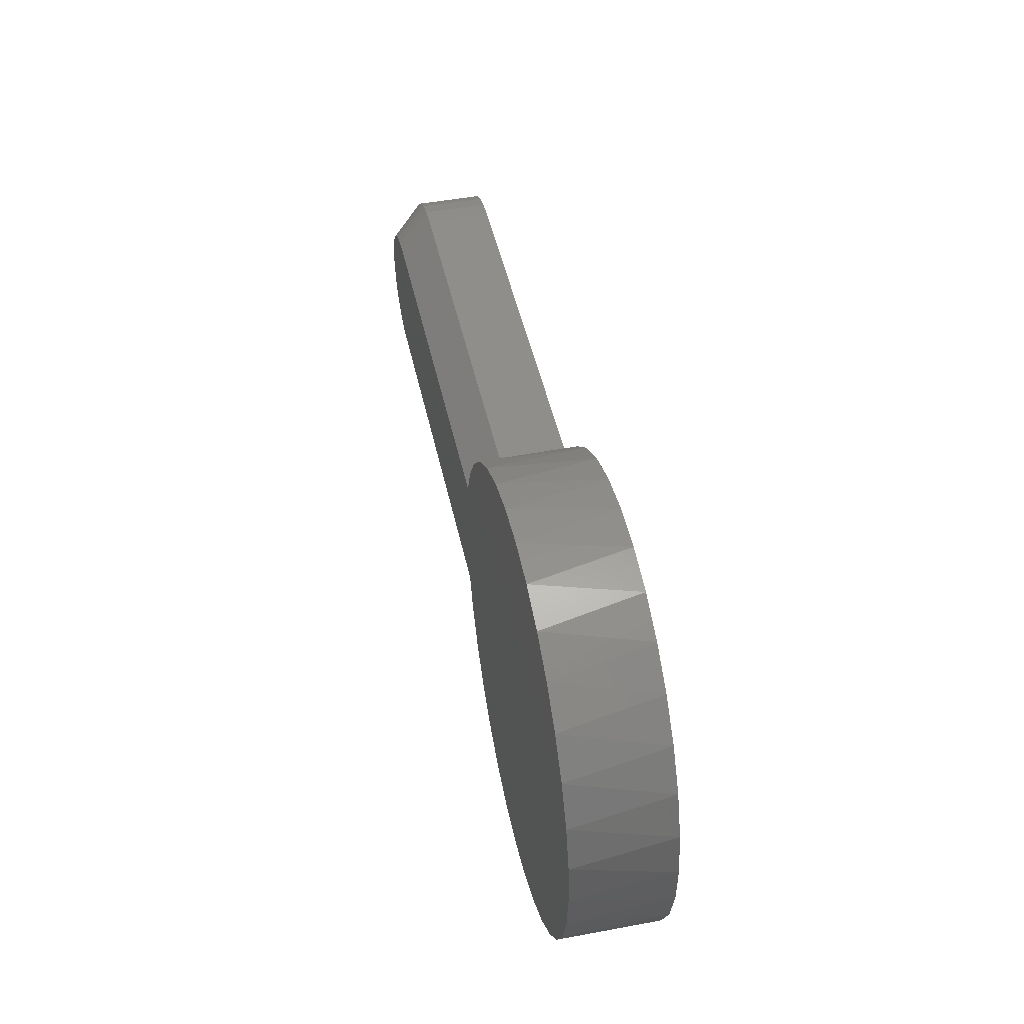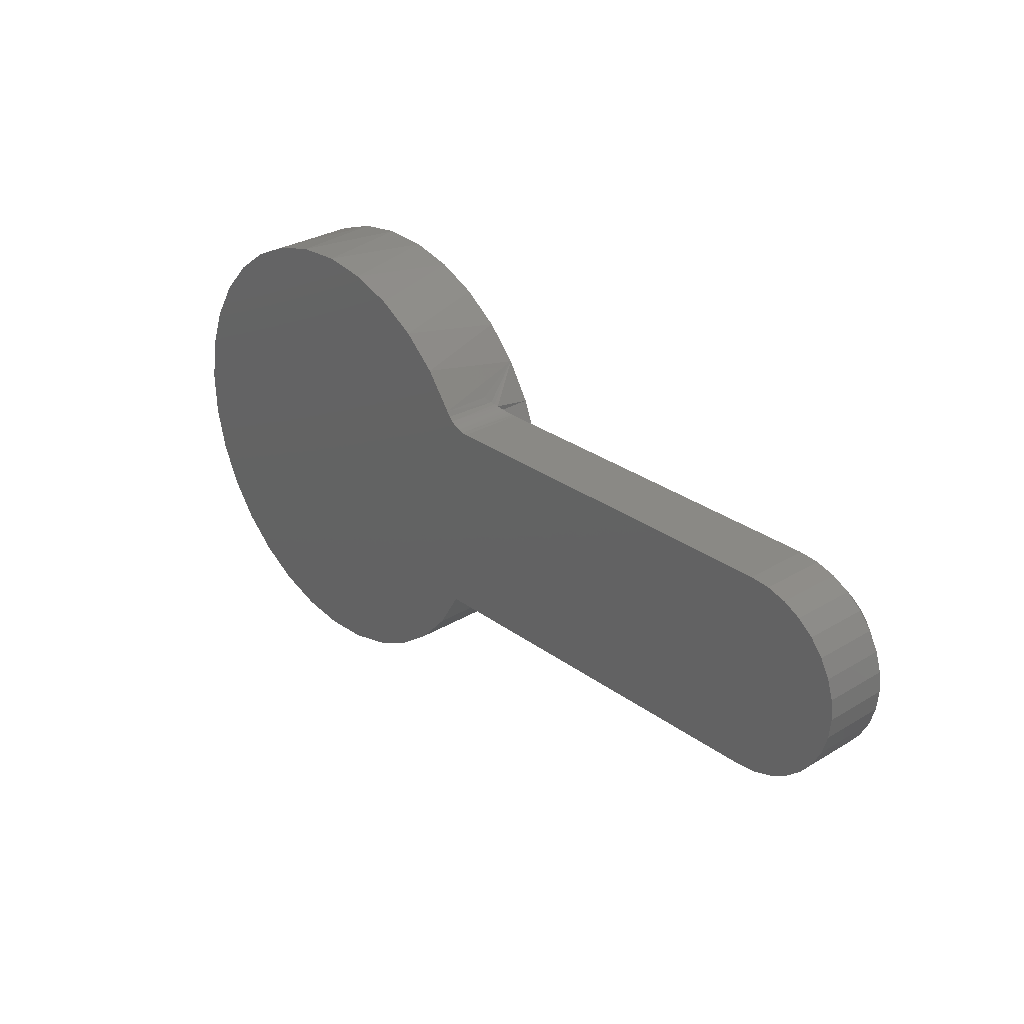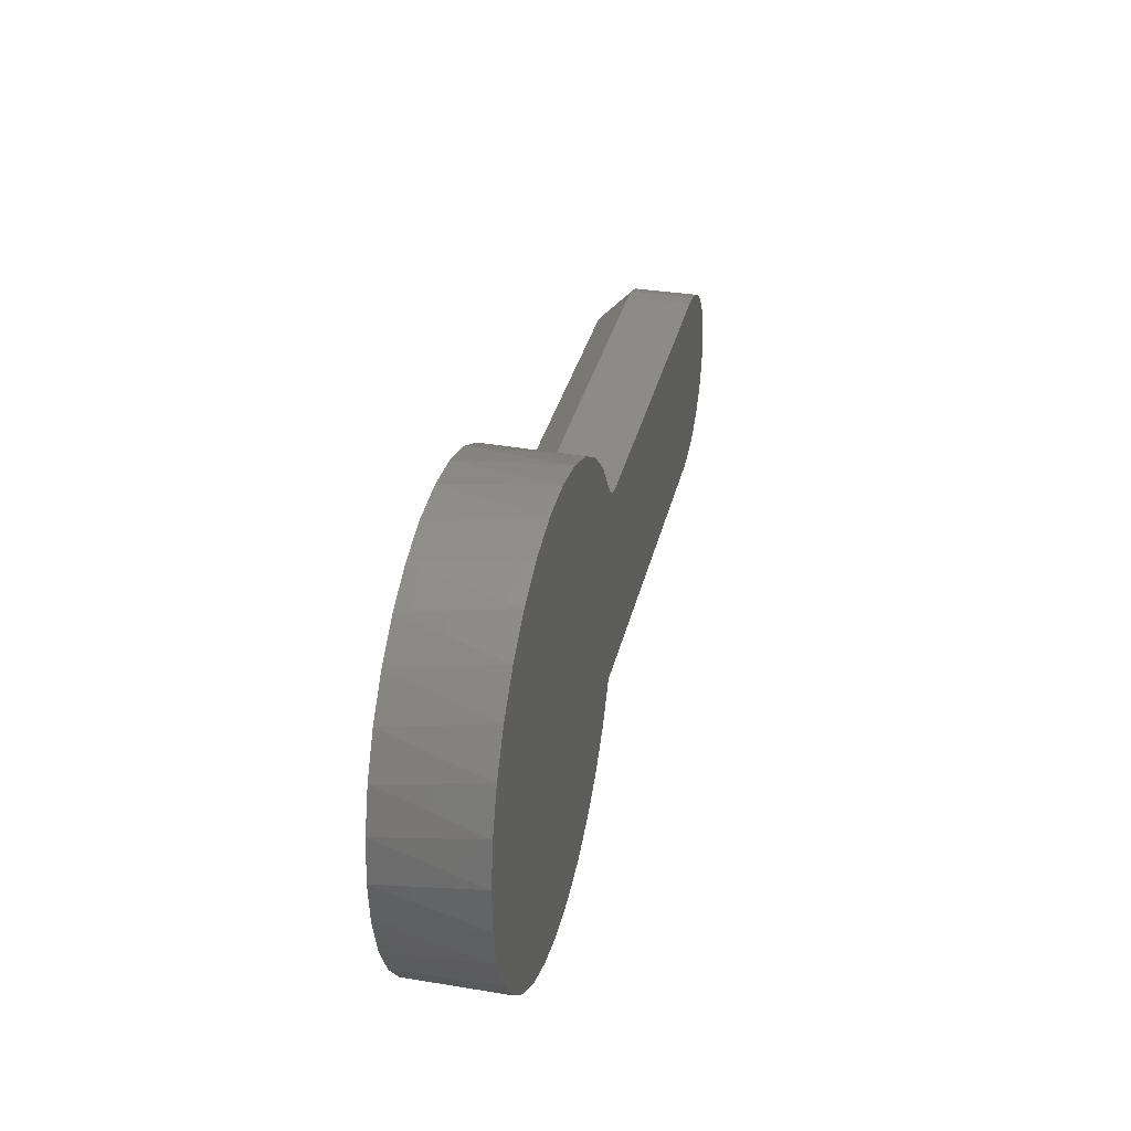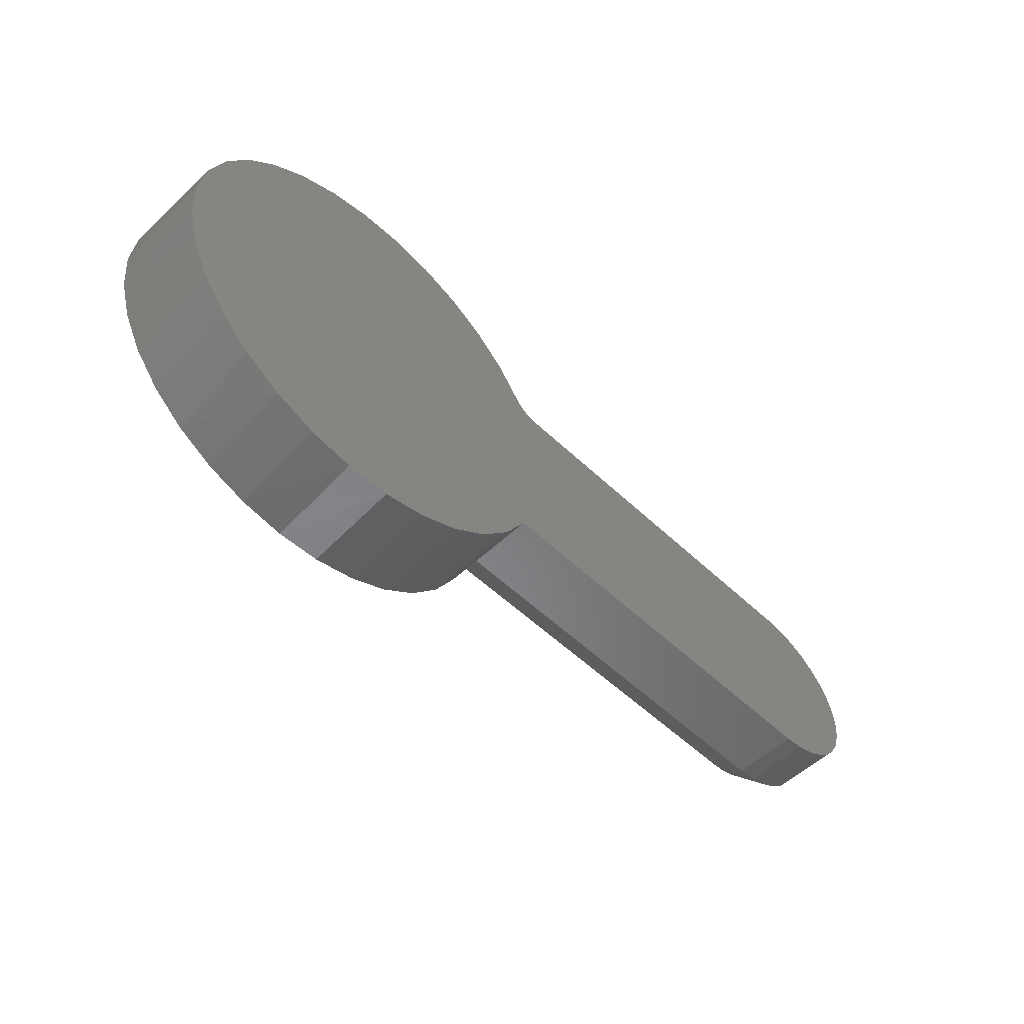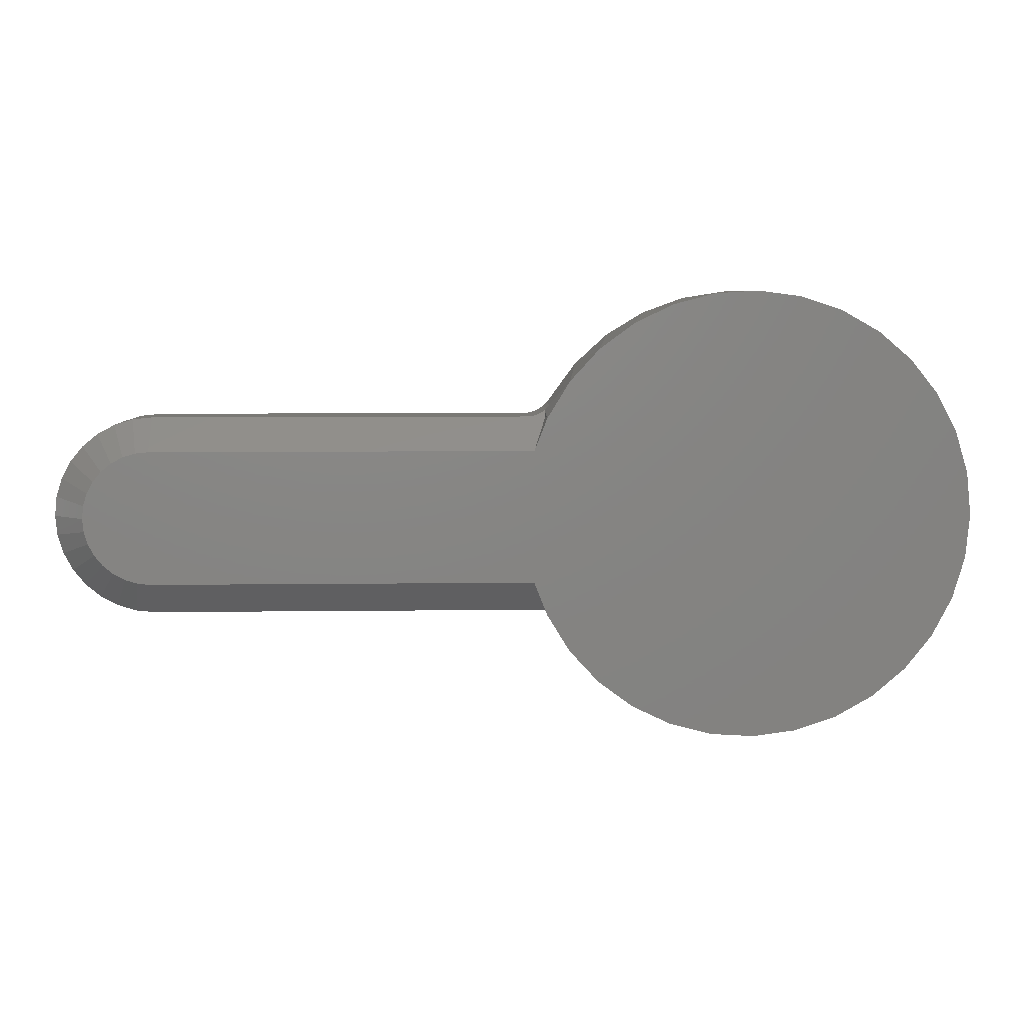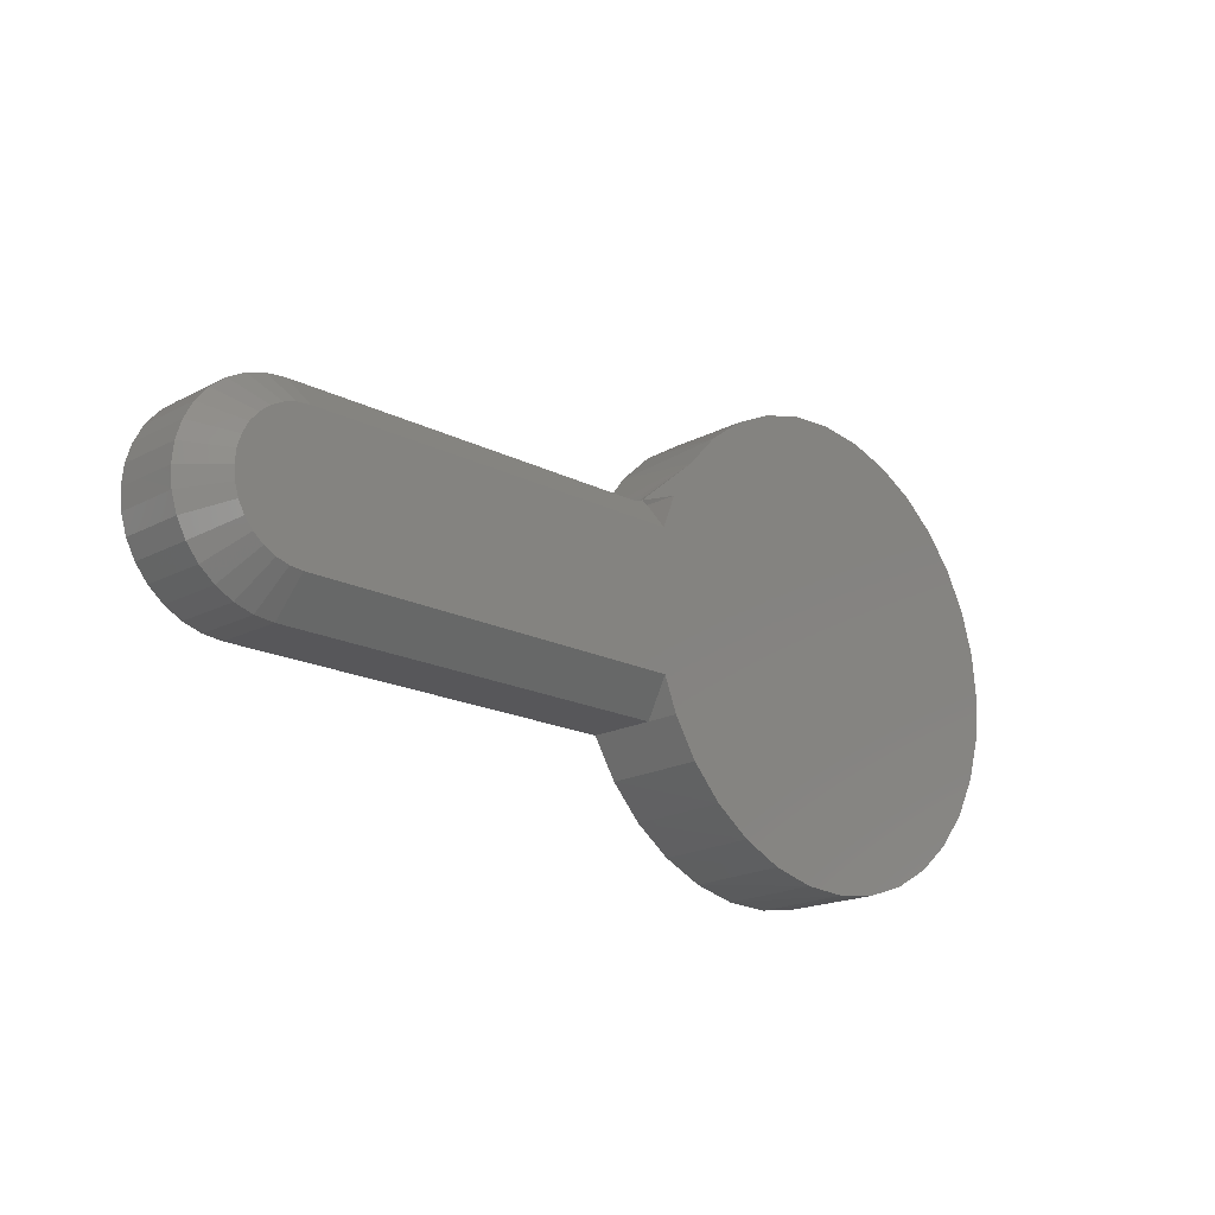
<metadata>
{"format":"stl","ext":"stl","renderer":"f3d","projection":"perspective","resolution":1024,"background":"white","views":[{"elev":46.7,"azim":77.9,"up":"+Y"},{"elev":28.4,"azim":-132.2,"up":"+Y"},{"elev":33.4,"azim":102.9,"up":"+Y"},{"elev":-54.3,"azim":134.9,"up":"+Y"},{"elev":6.1,"azim":-2.4,"up":"+Y"},{"elev":-18.1,"azim":-44.6,"up":"+Y"}]}
</metadata>
<code>
# stl→obj: 128 verts, 252 faces
v 0.3877 0.3484 0
v 0.3959 0.3566 0.04688
v 0.4033 0.3627 0
v 0.4125 0.3689 0.04688
v 0.4213 0.3737 0
v 0.4312 0.3778 0.04688
v 0.4412 0.3809 0
v 0.4512 0.383 0.04688
v 0.4621 0.3841 0
v 0.4719 0.3842 0.04688
v 0.4832 0.3832 0
v 0.4924 0.3815 0.04688
v 0.5038 0.3783 0
v 0.512 0.375 0.04688
v 0.5229 0.3694 0
v 0.5301 0.3648 0.04688
v 0.54 0.3569 0
v 0.5458 0.3513 0.04688
v 0.5543 0.3413 0
v 0.5587 0.3351 0.04688
v 0.5654 0.3233 0
v 0.5682 0.3168 0.04688
v 0.5726 0.3034 0
v 0.5741 0.2969 0.04688
v 0.5759 0.2825 0
v 0.5761 0.2763 0.04688
v 0.5751 0.2614 0
v 0.5741 0.2557 0.04688
v 0.5701 0.2409 0
v 0.5682 0.2359 0.04688
v 0.5613 0.2217 0
v 0.5587 0.2175 0.04688
v 0.5488 0.2046 0
v 0.5458 0.2013 0.04688
v 0.5333 0.1902 0
v 0.5301 0.1879 0.04688
v 0.5153 0.1792 0
v 0.512 0.1777 0.04688
v 0.4954 0.1718 0
v 0.4924 0.1711 0.04688
v 0.4746 0.1685 0
v 0.4719 0.1684 0.04688
v 0.4534 0.1693 0
v 0.4512 0.1696 0.04688
v 0.4329 0.1742 0
v 0.4312 0.1748 0.04688
v 0.4137 0.1831 0
v 0.3711 0.2289 0
v 0.3821 0.2109 0
v 0.3711 0.2289 0.03125
v 0.3711 0.2289 0.04688
v 0.3649 0.2446 0.04688
v 0.3819 0.2113 0.04688
v 0.3711 0.3237 0.04688
v 0.3819 0.3413 0.04688
v 0.3708 0.3266 0.02836
v 0.3711 0.3237 0.03125
v 0.3649 0.3081 0.04688
v 0.3752 0.3313 0
v 0.3752 0.3313 0.02359
v 0.3732 0.3287 0.02626
v 0.372 0.3276 0.02738
v 0.3959 0.196 0.04688
v 0.3965 0.1954 0
v 0.4125 0.1837 0.04688
v 0.3617 0.3237 0.03125
v 0.3617 0.3237 0
v 0.1816 0.3237 0.03125
v 0.1816 0.3237 0
v 0.1351 0.2856 0
v 0.1378 0.2944 0
v 0.1342 0.2763 0
v 0.1351 0.2671 0
v 0.1378 0.2582 0
v 0.1422 0.25 0
v 0.1481 0.2428 0
v 0.1422 0.3026 0
v 0.1481 0.3098 0
v 0.1553 0.3157 0
v 0.1635 0.3201 0
v 0.1723 0.3228 0
v 0.3644 0.3239 0
v 0.367 0.3246 0
v 0.3695 0.3257 0
v 0.3717 0.3273 0
v 0.3736 0.3292 0
v 0.1816 0.2289 0
v 0.1723 0.2299 0
v 0.1635 0.2326 0
v 0.1553 0.2369 0
v 0.3694 0.3257 0.02922
v 0.368 0.325 0.02994
v 0.3665 0.3244 0.0305
v 0.365 0.324 0.03092
v 0.3634 0.3238 0.03117
v 0.1816 0.3081 0.04688
v 0.1816 0.2446 0.04688
v 0.1694 0.247 0.04688
v 0.1754 0.2452 0.04688
v 0.1754 0.3074 0.04688
v 0.1694 0.3056 0.04688
v 0.1639 0.3027 0.04688
v 0.1591 0.2988 0.04688
v 0.1552 0.294 0.04688
v 0.1523 0.2885 0.04688
v 0.1504 0.2825 0.04688
v 0.1498 0.2763 0.04688
v 0.1504 0.2701 0.04688
v 0.1523 0.2642 0.04688
v 0.1552 0.2587 0.04688
v 0.1591 0.2539 0.04688
v 0.1639 0.2499 0.04688
v 0.1816 0.2289 0.03125
v 0.1723 0.2299 0.03125
v 0.1635 0.2326 0.03125
v 0.1553 0.2369 0.03125
v 0.1481 0.2428 0.03125
v 0.1422 0.25 0.03125
v 0.1378 0.2582 0.03125
v 0.1351 0.2671 0.03125
v 0.1342 0.2763 0.03125
v 0.1351 0.2856 0.03125
v 0.1378 0.2944 0.03125
v 0.1422 0.3026 0.03125
v 0.1481 0.3098 0.03125
v 0.1553 0.3157 0.03125
v 0.1635 0.3201 0.03125
v 0.1723 0.3228 0.03125
f 1 2 3
f 3 2 4
f 3 4 5
f 5 4 6
f 5 6 7
f 6 8 7
f 9 7 8
f 8 10 9
f 11 9 10
f 10 12 11
f 13 11 12
f 12 14 13
f 15 13 14
f 14 16 15
f 17 15 16
f 16 18 17
f 19 17 18
f 18 20 19
f 21 19 20
f 20 22 21
f 23 21 22
f 22 24 23
f 25 23 24
f 24 26 25
f 27 25 26
f 26 28 27
f 29 27 28
f 28 30 29
f 31 29 30
f 30 32 31
f 33 31 32
f 32 34 33
f 35 33 34
f 34 36 35
f 37 35 36
f 36 38 37
f 39 37 38
f 38 40 39
f 41 39 40
f 40 42 41
f 43 41 42
f 42 44 43
f 45 43 44
f 44 46 45
f 47 45 46
f 48 49 50
f 51 52 50
f 51 50 49
f 51 49 53
f 54 55 56
f 54 56 57
f 54 57 58
f 55 2 1
f 55 1 59
f 55 59 60
f 55 60 61
f 55 61 62
f 55 62 56
f 53 49 63
f 63 49 64
f 63 64 65
f 65 64 47
f 65 47 46
f 66 67 68
f 68 67 69
f 7 9 11
f 13 7 11
f 13 5 7
f 15 5 13
f 3 5 15
f 70 71 25
f 72 70 25
f 73 72 25
f 27 73 25
f 73 27 74
f 75 74 27
f 76 75 27
f 37 47 35
f 45 47 37
f 39 45 37
f 43 45 39
f 41 43 39
f 23 25 71
f 23 71 77
f 23 77 78
f 23 78 79
f 23 79 80
f 23 80 81
f 23 81 69
f 23 69 67
f 23 67 82
f 23 82 83
f 23 83 21
f 21 83 84
f 21 84 85
f 21 85 86
f 21 86 59
f 21 59 1
f 21 1 19
f 29 31 48
f 29 48 87
f 29 87 88
f 29 88 89
f 29 89 90
f 29 90 76
f 29 76 27
f 15 17 3
f 3 17 19
f 3 19 1
f 47 64 35
f 35 64 49
f 35 49 33
f 33 49 48
f 33 48 31
f 57 91 92
f 57 56 91
f 58 57 92
f 58 92 93
f 58 93 94
f 58 94 95
f 58 95 66
f 58 66 68
f 58 68 96
f 12 10 8
f 8 6 12
f 12 6 14
f 14 6 4
f 97 98 99
f 51 30 52
f 65 46 38
f 40 38 46
f 46 44 40
f 40 44 42
f 24 22 54
f 24 54 58
f 24 58 96
f 24 96 100
f 24 100 101
f 24 101 102
f 24 102 103
f 24 103 104
f 24 104 105
f 24 105 106
f 24 106 107
f 24 107 26
f 26 107 108
f 26 108 109
f 26 109 110
f 26 110 28
f 28 110 111
f 28 111 112
f 28 112 98
f 28 98 97
f 28 97 52
f 28 52 30
f 54 22 55
f 55 22 20
f 55 20 2
f 2 20 18
f 2 18 4
f 4 18 16
f 4 16 14
f 30 51 32
f 32 51 53
f 32 53 34
f 34 53 63
f 34 63 36
f 36 63 65
f 36 65 38
f 86 61 59
f 61 60 59
f 95 82 66
f 82 67 66
f 62 61 86
f 85 62 86
f 56 62 85
f 84 56 85
f 91 56 84
f 92 91 84
f 83 92 84
f 95 94 82
f 92 83 93
f 93 83 82
f 93 82 94
f 87 113 88
f 88 113 114
f 88 114 89
f 89 114 115
f 89 115 90
f 90 115 116
f 90 116 76
f 76 116 117
f 76 117 75
f 75 117 118
f 75 118 74
f 74 118 119
f 74 119 73
f 73 119 120
f 73 120 72
f 72 120 121
f 72 121 70
f 70 121 122
f 70 122 71
f 71 122 123
f 71 123 77
f 77 123 124
f 77 124 78
f 78 124 125
f 78 125 79
f 79 125 126
f 79 126 80
f 80 126 127
f 80 127 81
f 81 127 128
f 81 128 69
f 69 128 68
f 113 87 50
f 50 87 48
f 97 113 52
f 52 113 50
f 97 99 113
f 99 114 113
f 68 128 96
f 128 100 96
f 128 127 101
f 100 128 101
f 126 125 102
f 102 127 126
f 101 127 102
f 124 123 105
f 104 124 105
f 104 103 124
f 122 121 106
f 106 123 122
f 105 123 106
f 120 119 109
f 108 120 109
f 108 107 120
f 118 117 110
f 110 119 118
f 109 119 110
f 116 115 98
f 112 116 98
f 112 111 116
f 99 115 114
f 98 115 99
f 103 102 125
f 125 124 103
f 107 106 121
f 121 120 107
f 111 110 117
f 117 116 111

</code>
